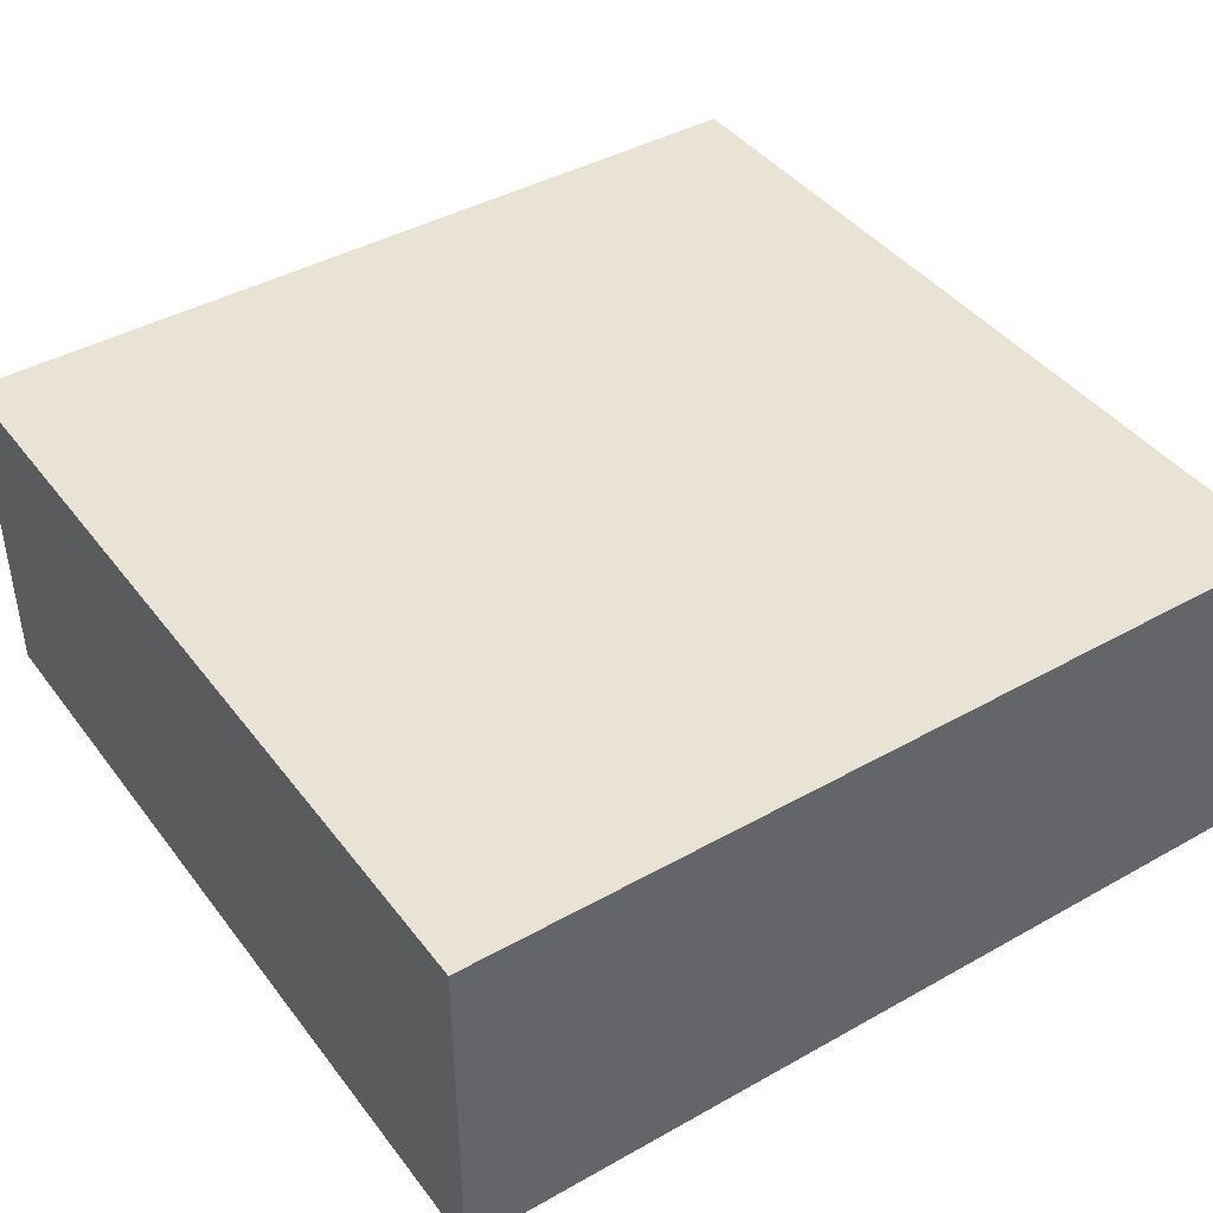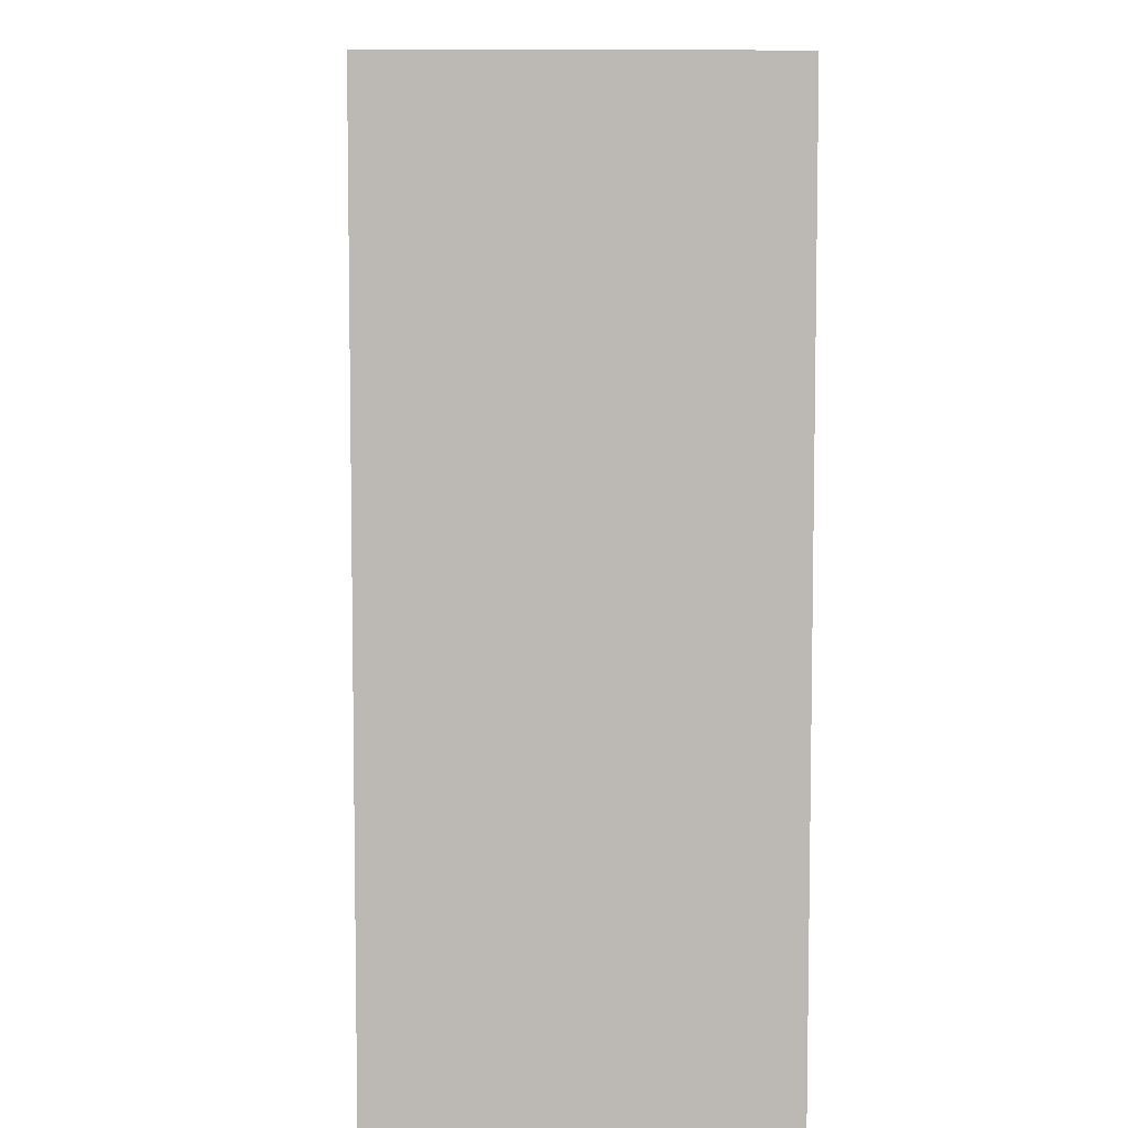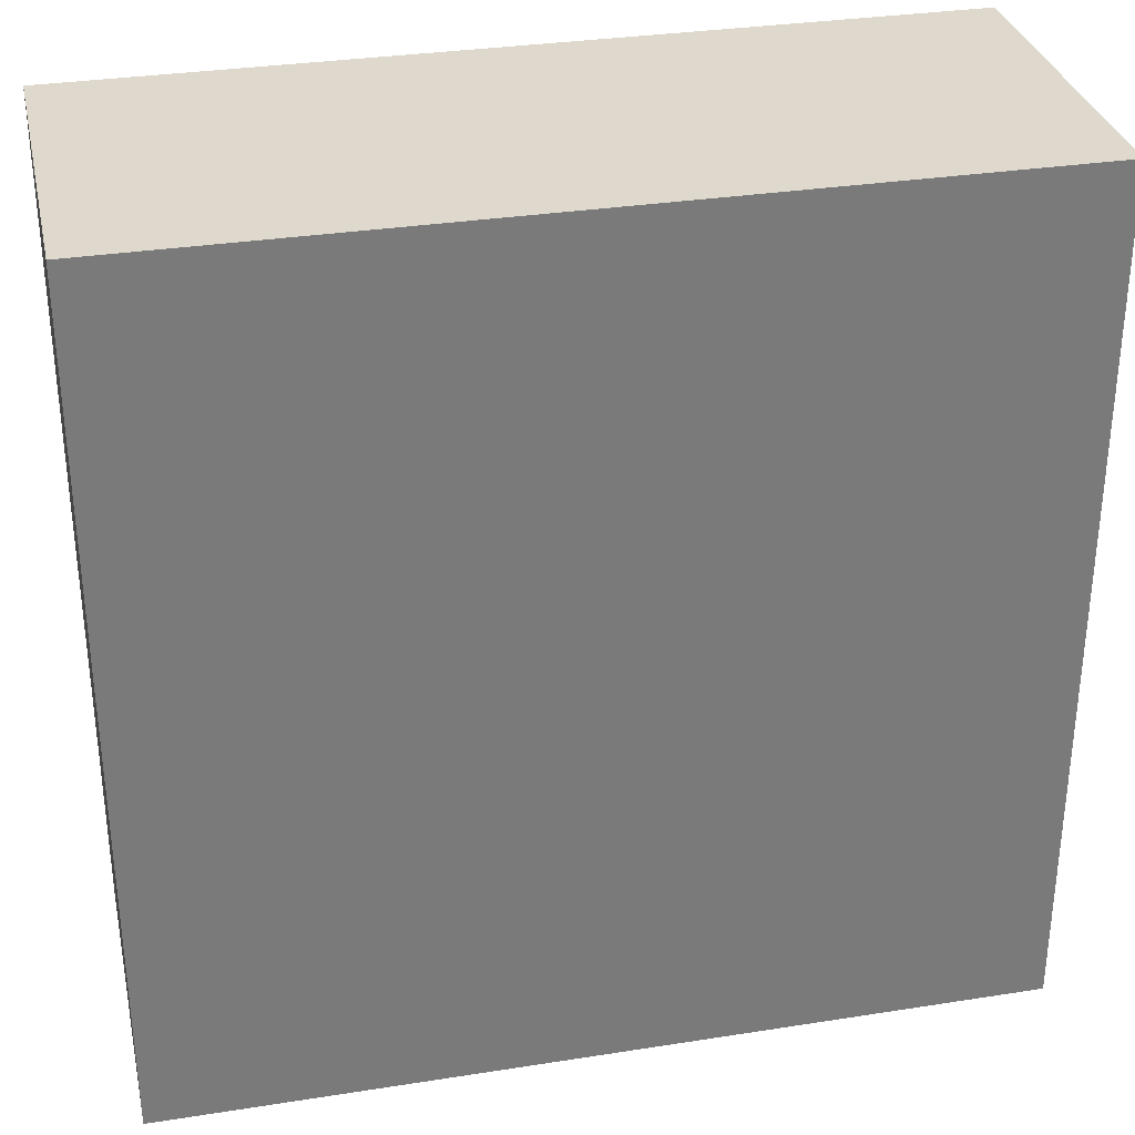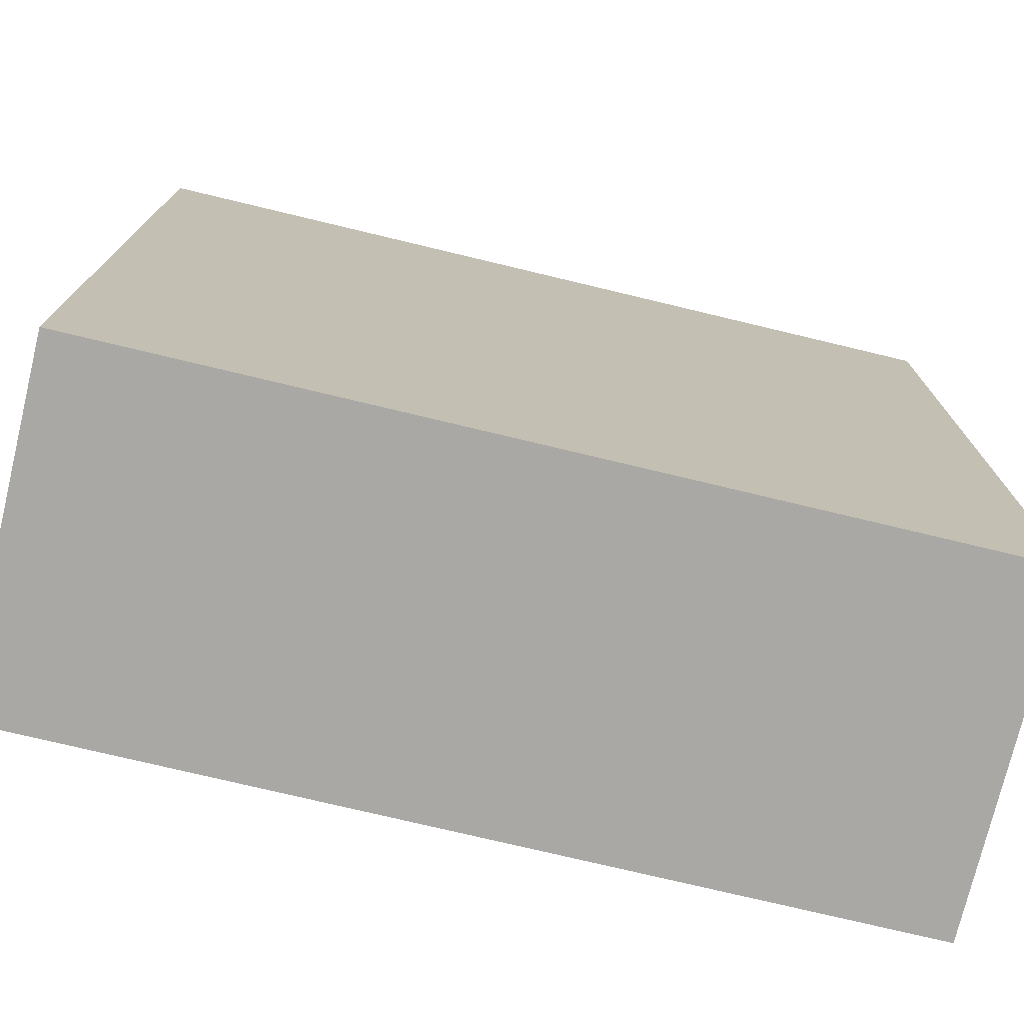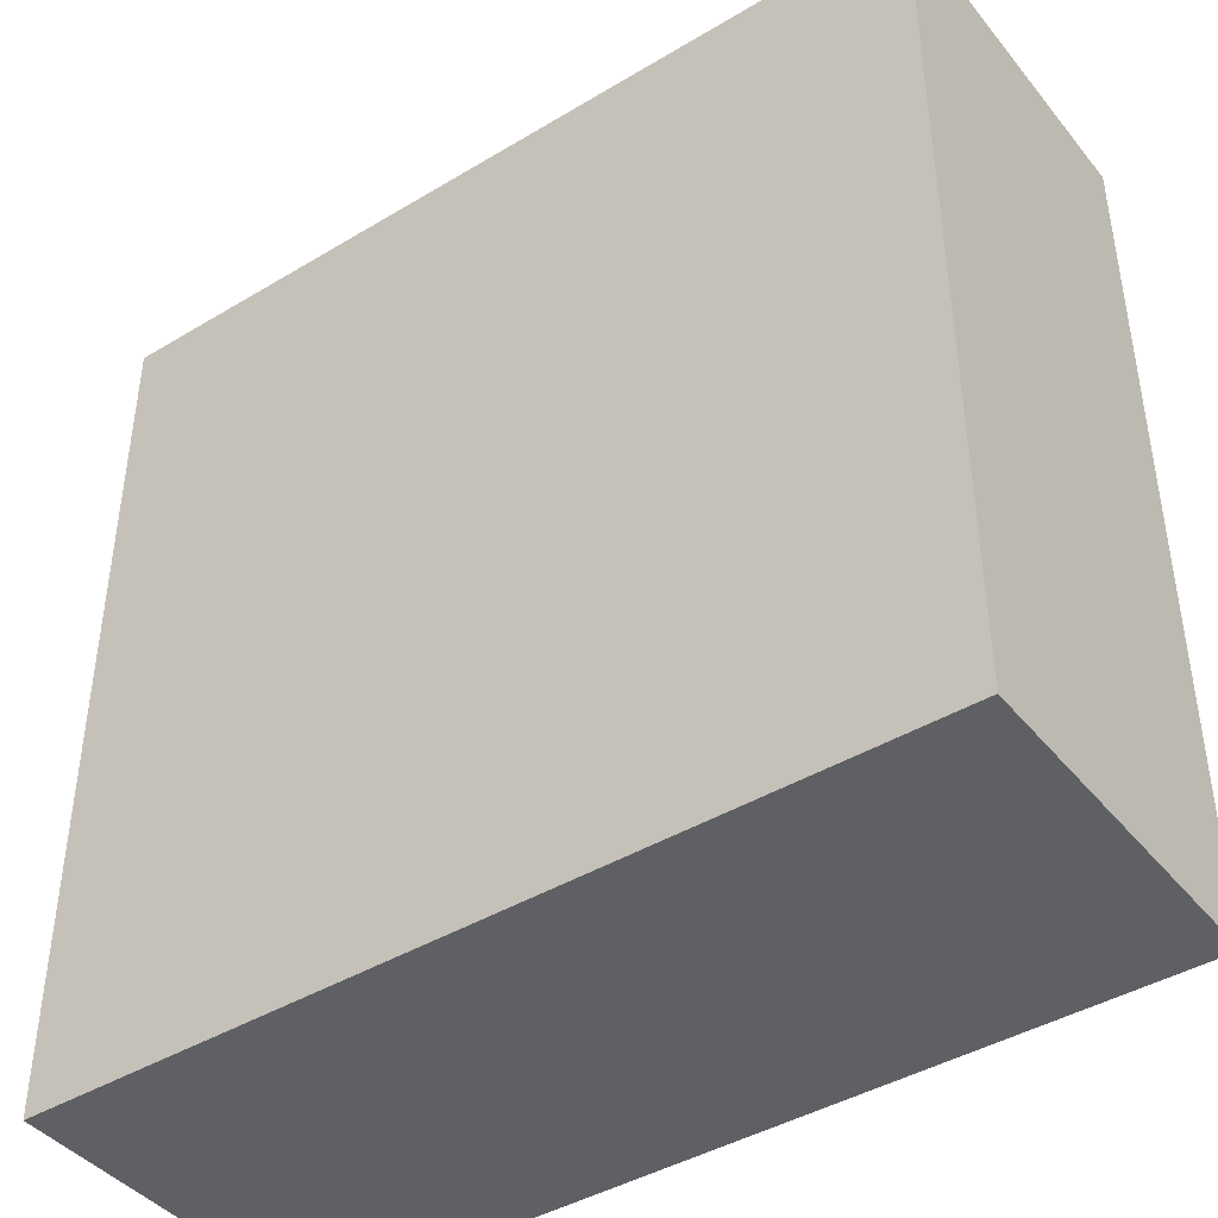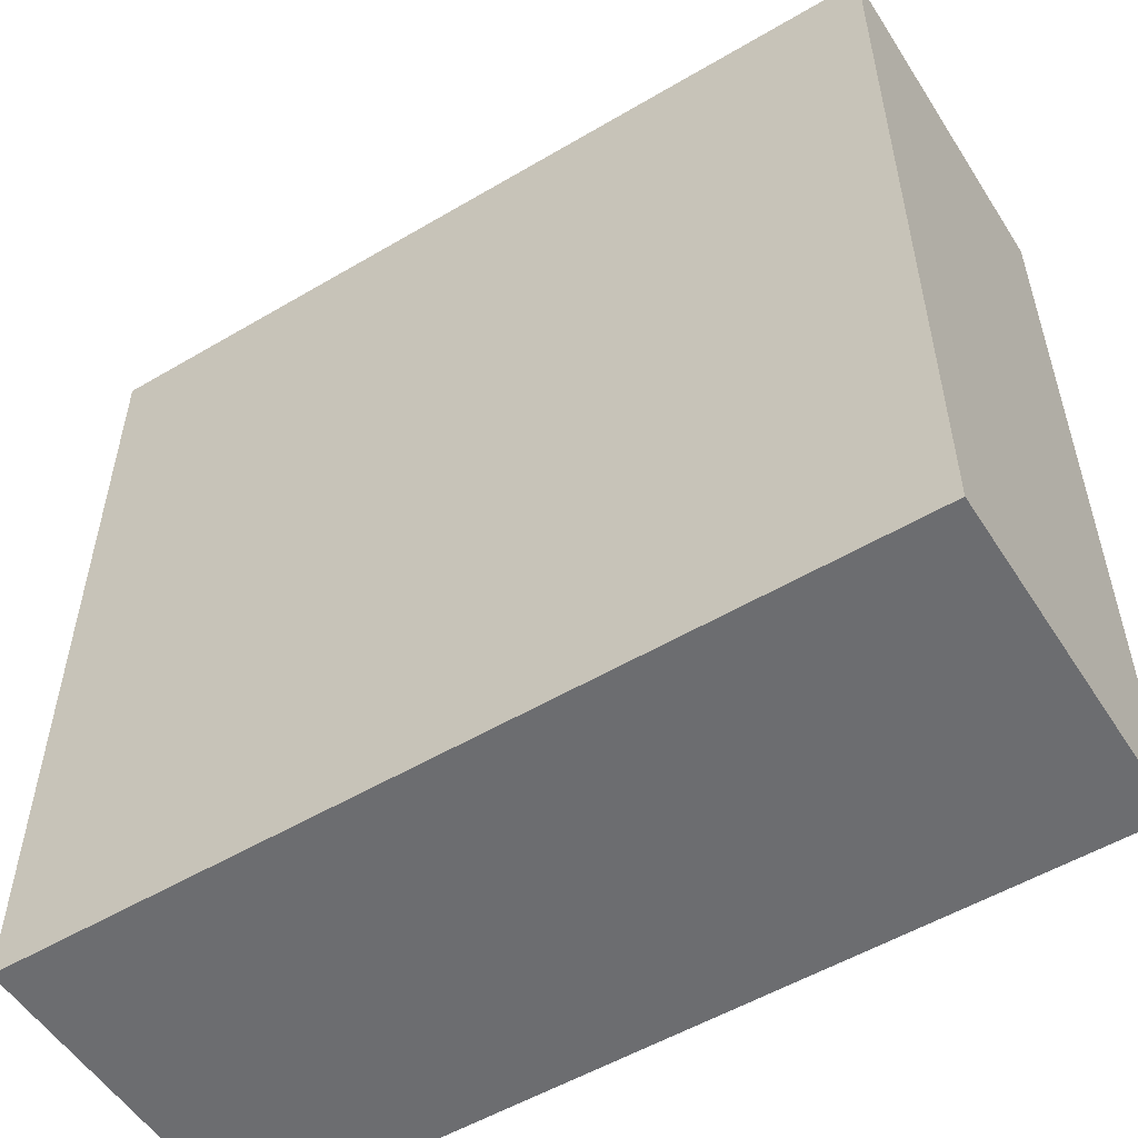
<metadata>
{"format":"obj","ext":"obj","renderer":"f3d","projection":"perspective","resolution":1024,"background":"white","views":[{"elev":42.0,"azim":56.0,"up":"+Y"},{"elev":7.0,"azim":-91.9,"up":"+Z"},{"elev":32.1,"azim":167.6,"up":"+Z"},{"elev":-75.1,"azim":166.5,"up":"+Z"},{"elev":-42.4,"azim":-144.3,"up":"+Z"},{"elev":-54.0,"azim":-147.9,"up":"+Z"}]}
</metadata>
<code>
o
v -0.2 0 0.2
v -0.2 0 -0.3
v -0.2 0.1 -0.1
v -0.2 0.1 -0.3
v -0.2 0.2 0.2
v -0.2 0.2 -0.1
v -0.2 0.2 -0.3
v 0.3 0 0.2
v 0.3 0 -0.3
v 0.3 0.1 -0.1
v 0.3 0.1 -0.3
v 0.3 0.2 0.2
v 0.3 0.2 -0.1
v 0.3 0.2 -0.3
v -0.2 0 0.2
v -0.2 0.2 0.2
v 0.3 0 0.2
v 0.3 0.2 0.2
v -0.2 0 -0.3
v -0.2 0.1 -0.3
v -0.2 0.2 -0.3
v 0.3 0 -0.3
v 0.3 0.1 -0.3
v 0.3 0.2 -0.3
v -0.2 0 0.2
v 0.3 0 0.2
v -0.2 0 -0.3
v 0.3 0 -0.3
v -0.2 0.2 0.2
v 0.3 0.2 0.2
v 0 0.2 0
v 0.1 0.2 0
v -0.2 0.2 -0.1
v 0 0.2 -0.1
v 0.1 0.2 -0.1
v 0.3 0.2 -0.1
v 0 0.2 -0.2
v 0.1 0.2 -0.2
v -0.2 0.2 -0.3
v 0.3 0.2 -0.3
f 3 2 1
f 4 2 3
f 5 3 1
f 6 4 3
f 6 3 5
f 7 4 6
f 8 9 10
f 10 9 11
f 8 10 12
f 10 11 13
f 12 10 13
f 13 11 14
f 17 16 15
f 18 16 17
f 19 20 22
f 20 21 23
f 22 20 23
f 23 21 24
f 27 26 25
f 28 26 27
f 29 30 31
f 31 30 32
f 29 31 33
f 31 32 34
f 33 31 34
f 32 30 35
f 34 32 35
f 35 30 36
f 33 34 37
f 34 35 37
f 35 36 38
f 37 35 38
f 33 37 39
f 37 38 39
f 38 36 40
f 39 38 40

</code>
